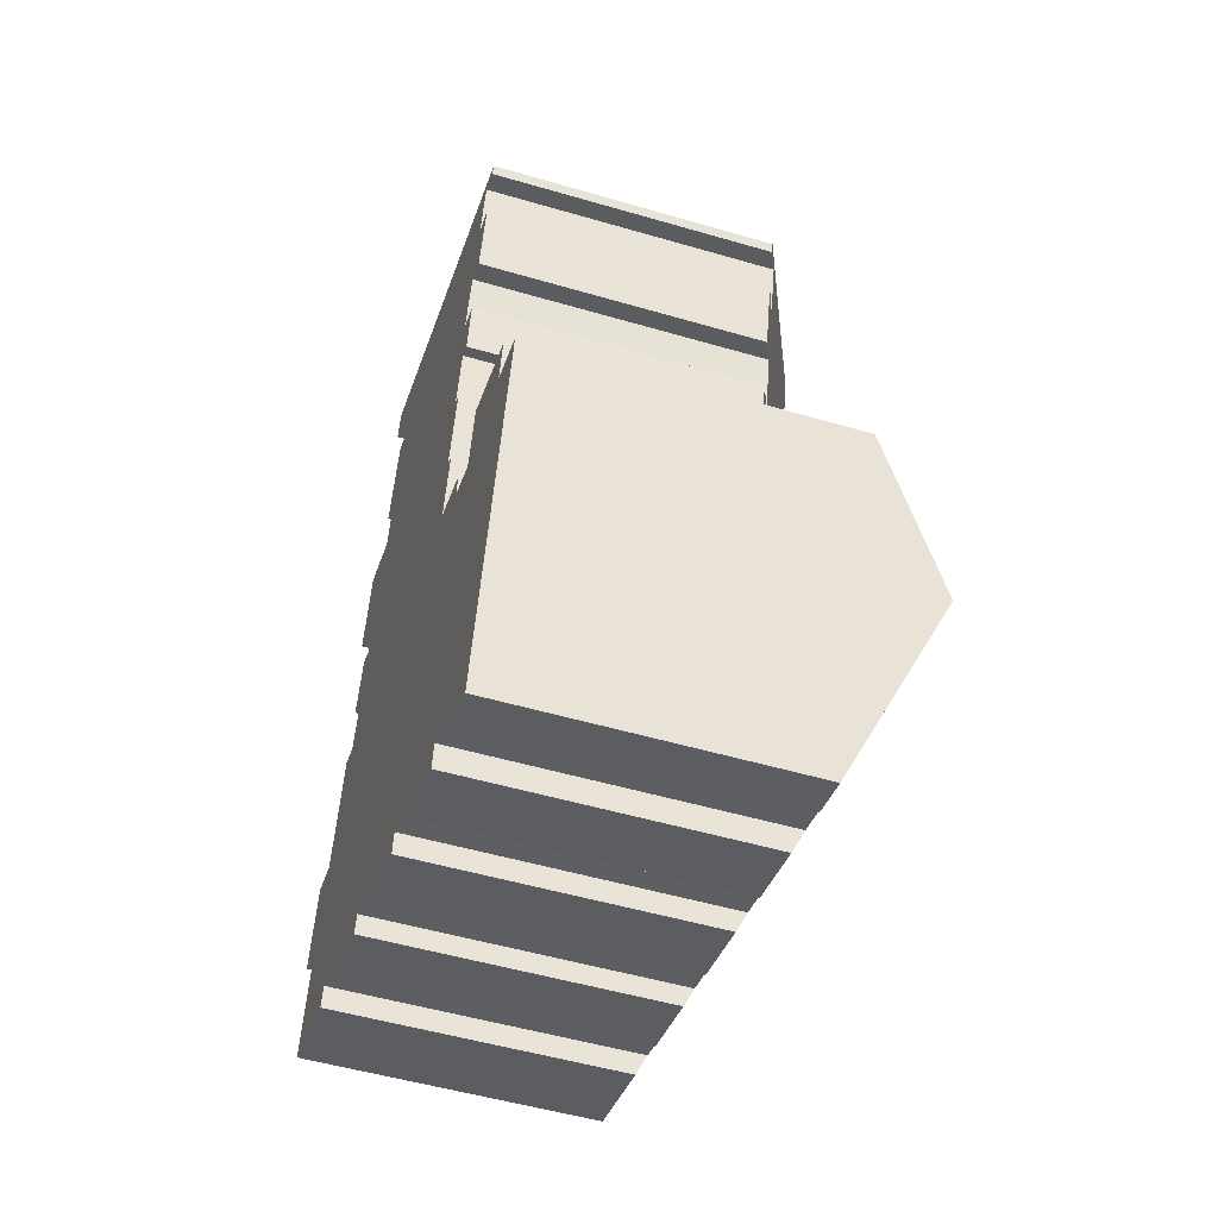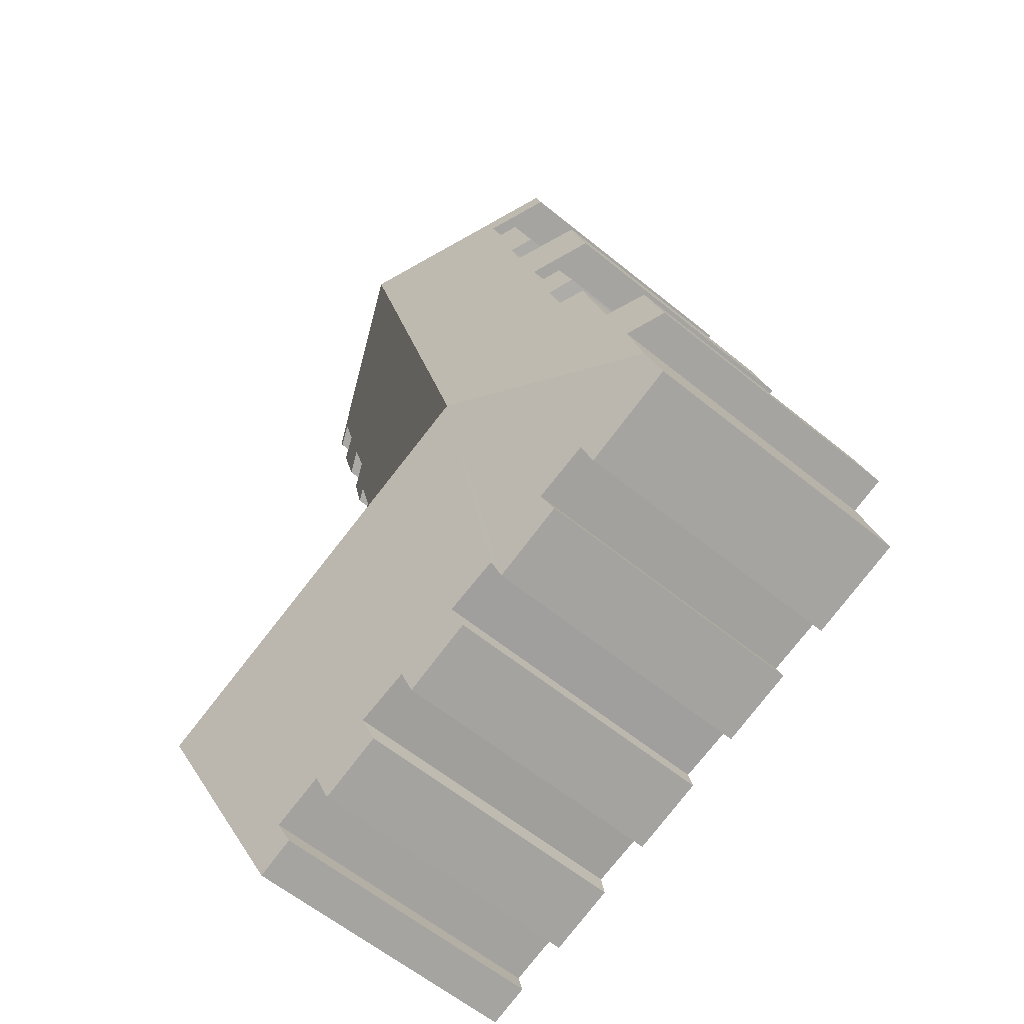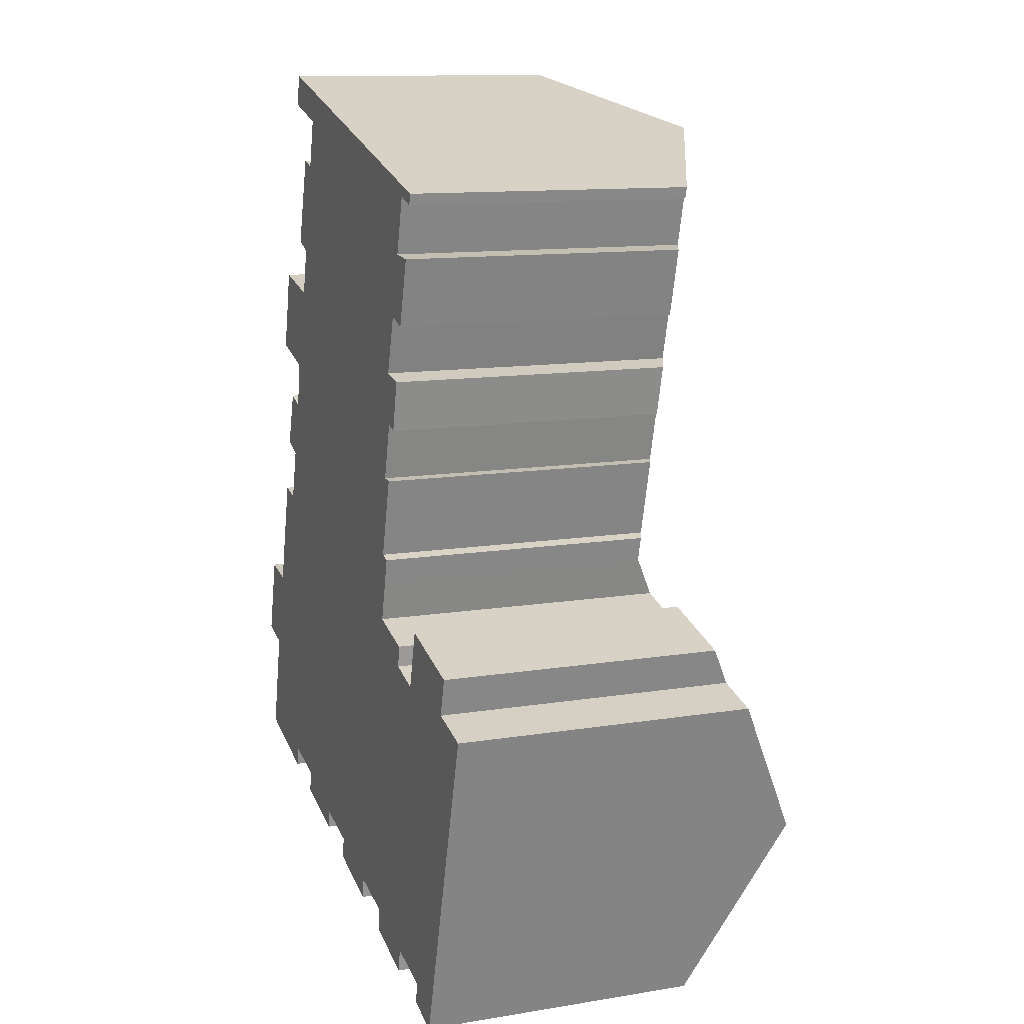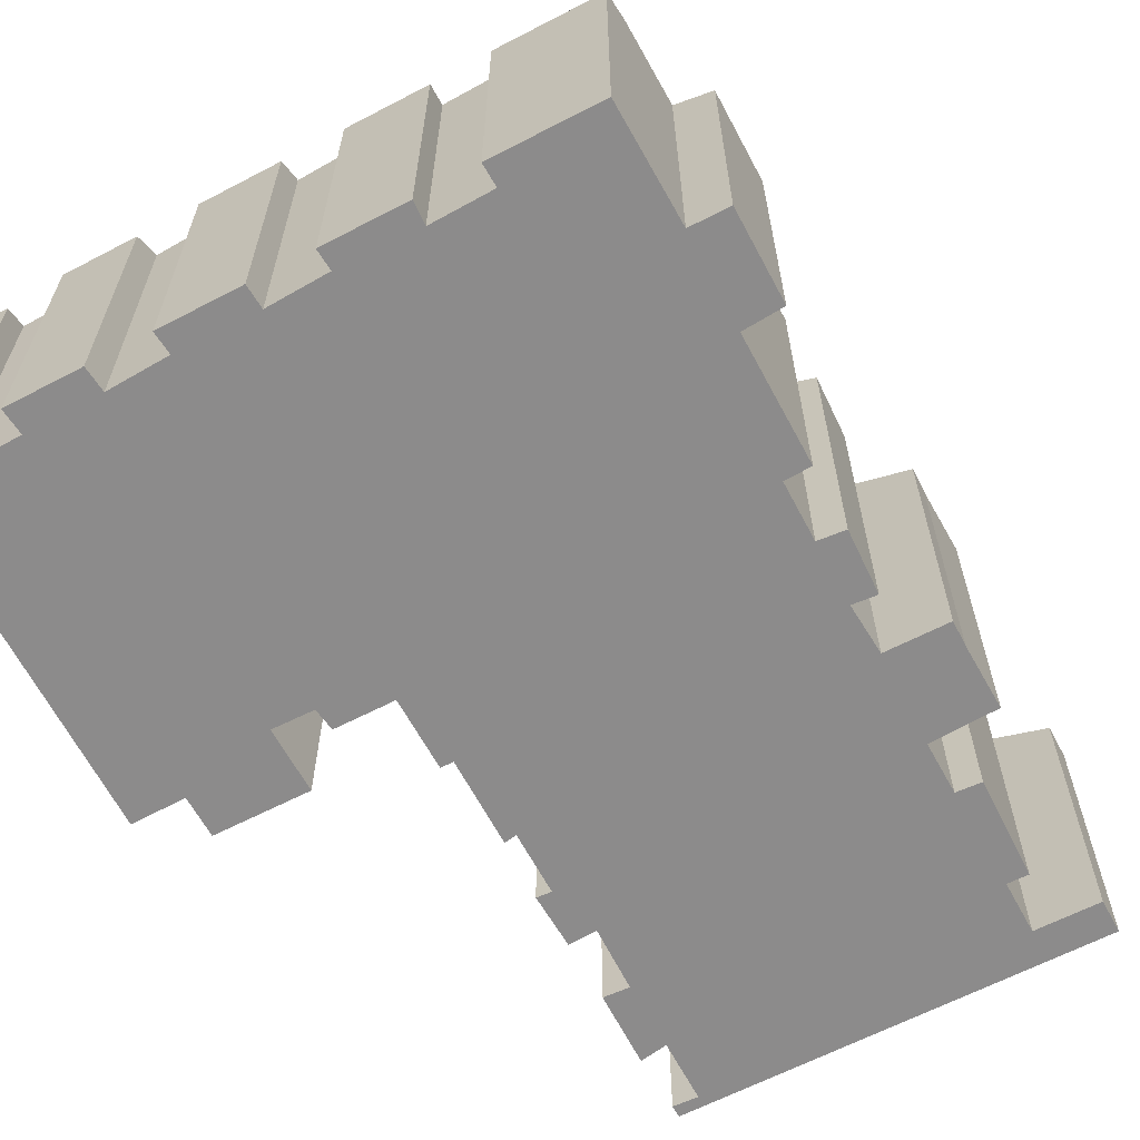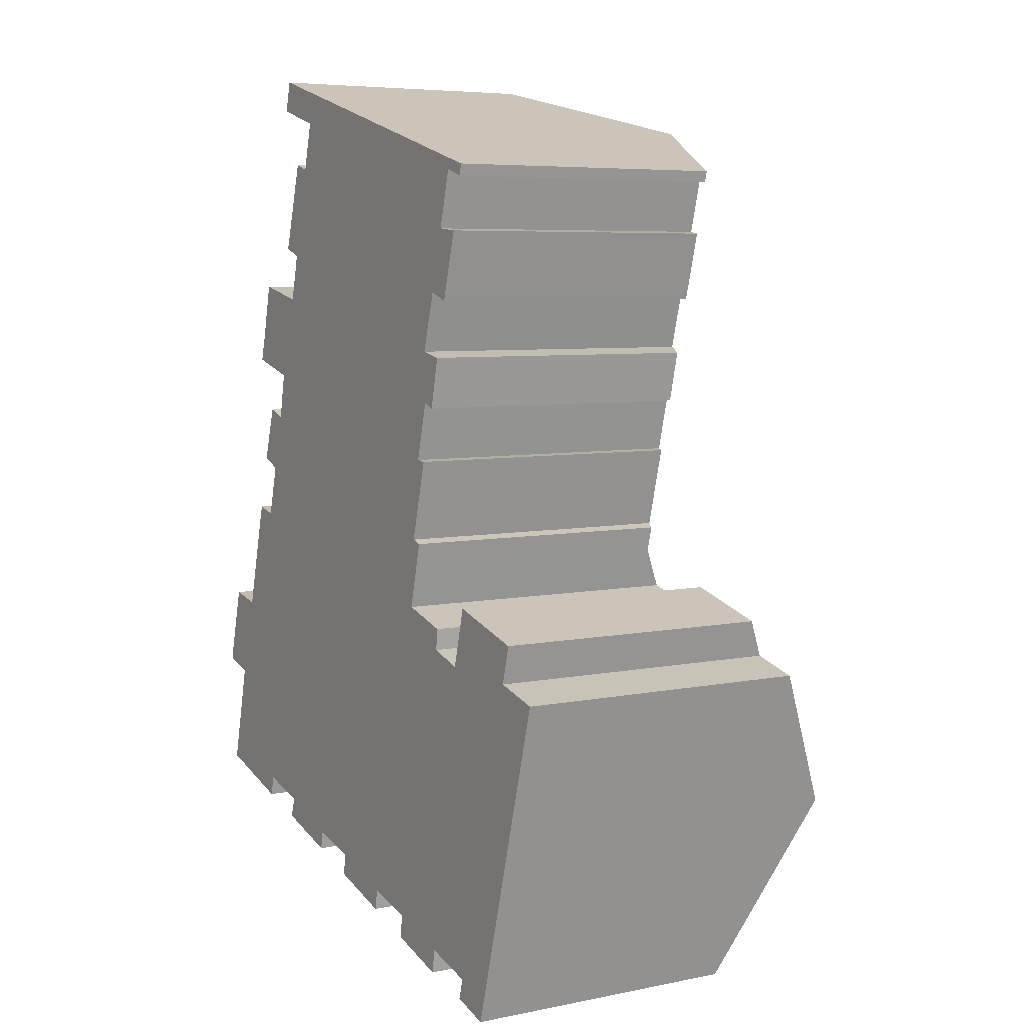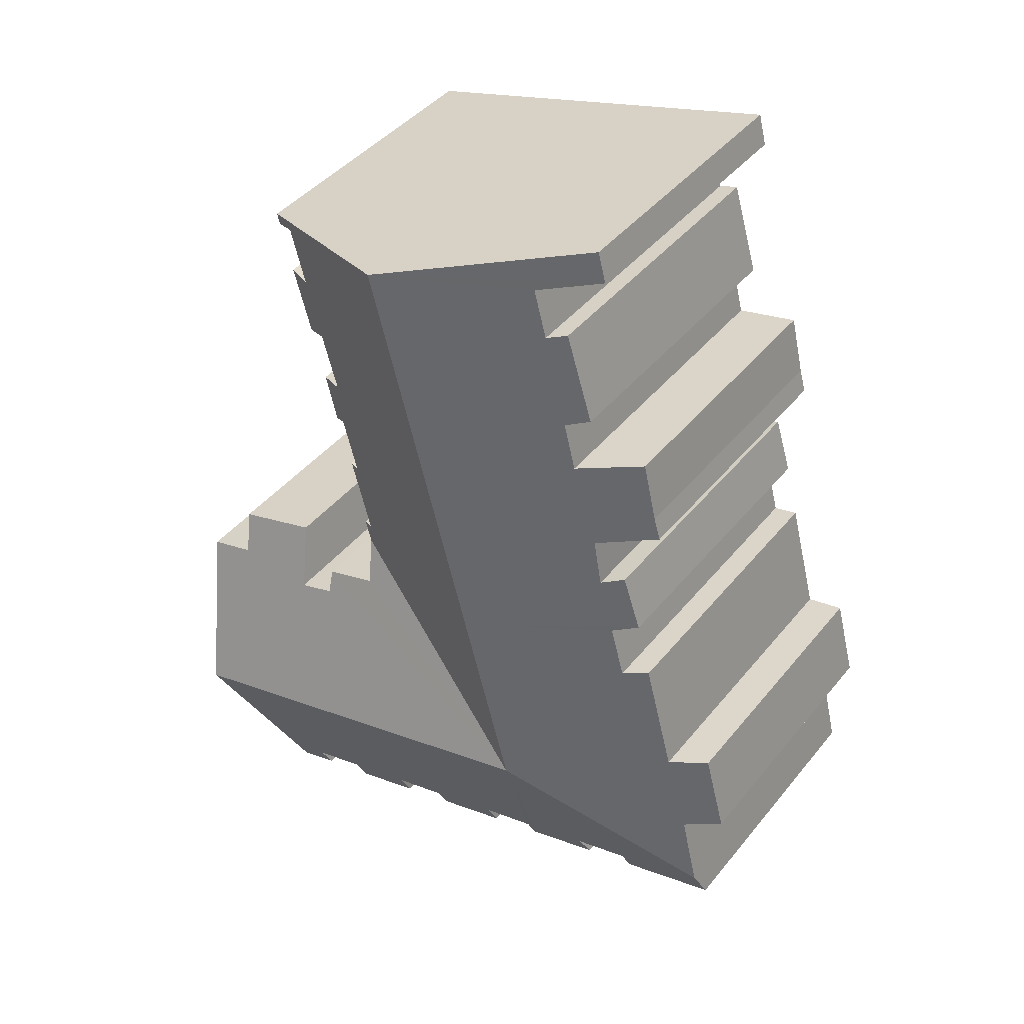
<metadata>
{"format":"obj","ext":"obj","renderer":"f3d","projection":"perspective","resolution":1024,"background":"white","views":[{"elev":-51.7,"azim":72.4,"up":"+Z"},{"elev":-61.0,"azim":-129.7,"up":"+Z"},{"elev":12.1,"azim":68.9,"up":"+Z"},{"elev":-64.0,"azim":-137.0,"up":"+Y"},{"elev":6.2,"azim":59.0,"up":"+Z"},{"elev":42.0,"azim":-144.6,"up":"+Z"}]}
</metadata>
<code>
v  0.553 9.723 -2.812
v  3.516 9.235 -4.679
v  0.312 9.261 -3.793
v  3.672 9.557 -3.993
v  7.055 12.07 0.816
v  5.51 9.567 -4.445
v  7.749 9.227 -5.791
v  5.282 9.242 -5.12
v  7.875 9.523 -5.157
v  11.94 9.198 -6.94
v  9.562 9.211 -6.297
v  9.711 9.546 -5.578
v  13.55 12.07 -0.862
v  12.11 9.517 -6.265
v  13.95 9.544 -6.678
v  20.89 12.07 -2.758
v  13.82 9.185 -7.454
v  16.19 9.54 -7.267
v  18.04 9.544 -7.735
v  19.2 9.208 -8.794
v  17.85 9.22 -8.418
v  16.06 9.174 -8.059
v  11.99 9.198 -6.955
v  12.11 12.07 19.87
v  5.515 9.19 20.62
v  5.779 9.189 21.62
v  7.424 10.06 20.09
v  8.707 12.07 7.042
v  7.004 10.06 18.5
v  6.241 10.07 15.49
v  5.515 9.739 15.74
v  5.842 10.08 13.94
v  5.026 10.04 11.18
v  3.368 9.197 12.46
v  3.151 9.191 11.71
v  4.718 10.09 9.648
v  3.528 9.725 8.38
v  3.422 9.718 8.046
v  4.208 10.08 7.753
v  3.735 10.08 6.02
v  1.943 9.721 2.443
v  0 9.172 5.616e-16
v  0.719 9.174 2.685
v  1.165 9.703 -0.324
v  2.939 9.721 6.197
v  4.013 9.759 9.907
v  3.833 9.177 14.39
v  6.391 9.78 18.68
v  14.9 9.351 6.194
v  15.23 9.509 8.832
v  15.61 9.344 8.797
v  16.16 9.307 10.54
v  15.72 9.507 10.69
v  16.53 9.334 12.18
v  15.69 9.71 12.35
v  16.99 9.341 13.99
v  16.25 9.685 14.24
v  17.62 9.322 16.18
v  16.78 9.684 16.26
v  18 9.346 17.85
v  17.28 9.678 18.09
v  18.09 9.348 18.21
v  15.06 9.179 5.285
v  15.09 9.179 5.393
v  15.27 9.181 6.087
v  20.92 9.275 3.554
v  17.61 10.16 2.399
v  18.12 9.25 4.336
v  20.6 9.859 2.317
v  14.71 9.813 3.944
v  14.82 9.814 3.915
v  16.48 9.828 3.453
v  16.39 10.15 2.757
v  22.19 9.862 1.9
v  11.99 4.259e-16 -6.955
v  9.562 3.856e-16 -6.297
v  11.94 4.25e-16 -6.94
v  9.711 3.416e-16 -5.578
v  7.875 3.158e-16 -5.157
v  5.282 3.135e-16 -5.12
v  7.749 3.546e-16 -5.791
v  5.51 2.722e-16 -4.445
v  3.672 2.445e-16 -3.993
v  0.312 2.323e-16 -3.793
v  3.516 2.865e-16 -4.679
v  1.165 1.984e-17 -0.324
v  0 0 0
v  4.208 -4.747e-16 7.753
v  3.422 -4.927e-16 8.046
v  5.026 -6.848e-16 11.18
v  3.151 -7.167e-16 11.71
v  6.241 -9.487e-16 15.49
v  5.515 -9.641e-16 15.74
v  7.424 -1.23e-15 20.09
v  5.515 -1.263e-15 20.62
v  17.28 -1.107e-15 18.09
v  18 -1.093e-15 17.85
v  16.25 -8.721e-16 14.24
v  16.99 -8.568e-16 13.99
v  15.72 -6.548e-16 10.69
v  16.16 -6.457e-16 10.54
v  17.85 5.155e-16 -8.418
v  19.2 5.385e-16 -8.794
v  18.04 4.736e-16 -7.735
v  16.19 4.45e-16 -7.267
v  13.82 4.564e-16 -7.454
v  16.06 4.935e-16 -8.059
v  13.95 4.089e-16 -6.678
v  12.11 3.836e-16 -6.265
v  0.553 1.722e-16 -2.812
v  0.719 -1.644e-16 2.685
v  1.943 -1.496e-16 2.443
v  2.939 -3.795e-16 6.197
v  3.735 -3.686e-16 6.02
v  4.013 -6.066e-16 9.907
v  3.528 -5.131e-16 8.38
v  4.718 -5.908e-16 9.648
v  3.368 -7.631e-16 12.46
v  3.833 -8.814e-16 14.39
v  5.842 -8.535e-16 13.94
v  6.391 -1.144e-15 18.68
v  7.004 -1.133e-15 18.5
v  5.779 -1.324e-15 21.62
v  17.61 -1.469e-16 2.399
v  18.12 -2.655e-16 4.336
v  18.09 -1.115e-15 18.21
v  16.78 -9.954e-16 16.26
v  17.62 -9.905e-16 16.18
v  15.69 -7.563e-16 12.35
v  16.53 -7.458e-16 12.18
v  15.23 -5.408e-16 8.832
v  14.9 -3.793e-16 6.194
v  15.61 -5.387e-16 8.797
v  15.27 -3.727e-16 6.087
v  14.71 -2.415e-16 3.944
v  15.09 -3.302e-16 5.393
v  15.06 -3.236e-16 5.285
v  16.39 -1.688e-16 2.757
v  16.48 -2.114e-16 3.453
v  20.6 -1.419e-16 2.317
v  20.92 -2.176e-16 3.554
v  22.19 -1.163e-16 1.9
v  20.89 1.689e-16 -2.758
v  12.11 -1.217e-15 19.87
v  14.82 -2.397e-16 3.915
g defaultobject
f 1 2 3
f 2 1 4
f 4 1 5
f 4 5 6
f 6 7 8
f 7 6 5
f 7 5 9
f 10 11 12
f 13 9 5
f 9 13 12
f 12 13 14
f 12 14 10
f 14 13 15
f 15 13 16
f 15 16 17
f 17 16 18
f 18 16 19
f 19 16 20
f 20 21 19
f 22 17 18
f 23 10 14
f 24 25 26
f 25 24 27
f 27 24 28
f 27 28 29
f 29 28 30
f 29 30 31
f 30 28 32
f 32 28 33
f 32 33 34
f 34 33 35
f 33 28 36
f 36 28 37
f 37 28 38
f 38 28 39
f 39 28 5
f 39 5 40
f 40 5 41
f 41 42 43
f 42 41 5
f 42 5 44
f 44 5 1
f 41 45 40
f 37 46 36
f 34 47 32
f 31 48 29
f 49 50 51
f 52 53 54
f 55 54 53
f 56 57 58
f 59 58 57
f 60 61 62
f 5 28 63
f 64 63 28
f 65 64 28
f 49 65 28
f 24 49 28
f 50 49 24
f 53 50 24
f 55 53 24
f 57 55 24
f 59 57 24
f 61 59 24
f 62 61 24
f 66 67 68
f 67 66 69
f 70 5 63
f 5 70 71
f 5 71 72
f 5 72 13
f 13 72 73
f 13 73 67
f 13 67 69
f 13 69 74
f 13 74 16
f 75 10 23
f 10 75 11
f 11 75 76
f 76 75 77
f 78 9 12
f 9 78 79
f 7 80 8
f 80 7 81
f 82 4 6
f 4 82 83
f 2 84 3
f 84 2 85
f 86 42 44
f 42 86 87
f 88 38 39
f 38 88 89
f 90 35 33
f 35 90 91
f 92 31 30
f 31 92 93
f 94 25 27
f 25 94 95
f 60 96 61
f 96 60 97
f 56 98 57
f 98 56 99
f 52 100 53
f 100 52 101
f 20 102 21
f 102 20 103
f 104 18 19
f 18 104 105
f 22 106 17
f 106 22 107
f 108 14 15
f 14 108 109
f 11 78 12
f 78 11 76
f 8 82 6
f 82 8 80
f 3 44 1
f 44 3 86
f 86 3 84
f 86 84 110
f 42 111 43
f 111 42 87
f 112 45 41
f 45 112 113
f 40 88 39
f 88 40 114
f 89 37 38
f 37 89 46
f 46 89 115
f 115 89 116
f 117 33 36
f 33 117 90
f 35 118 34
f 118 35 91
f 118 47 34
f 47 118 119
f 120 30 32
f 30 120 92
f 31 121 48
f 121 31 93
f 122 27 29
f 27 122 94
f 95 26 25
f 26 95 123
f 124 68 67
f 68 124 125
f 21 104 19
f 104 21 102
f 17 108 15
f 108 17 106
f 79 7 9
f 7 79 81
f 83 2 4
f 2 83 85
f 126 60 62
f 60 126 97
f 61 127 59
f 127 61 96
f 58 99 56
f 99 58 128
f 57 129 55
f 129 57 98
f 130 52 54
f 52 130 101
f 53 131 50
f 131 53 100
f 51 132 49
f 132 51 133
f 134 64 65
f 64 134 63
f 63 135 70
f 135 63 136
f 136 63 134
f 135 136 137
f 72 138 73
f 138 72 139
f 66 140 69
f 140 66 141
f 142 16 74
f 16 142 20
f 20 142 103
f 103 142 143
f 105 22 18
f 22 105 107
f 109 23 14
f 23 109 75
f 43 112 41
f 112 43 111
f 45 114 40
f 114 45 113
f 46 117 36
f 117 46 115
f 47 120 32
f 120 47 119
f 48 122 29
f 122 48 121
f 123 24 26
f 24 123 62
f 62 123 126
f 126 123 144
f 127 58 59
f 58 127 128
f 129 54 55
f 54 129 130
f 131 51 50
f 51 131 133
f 132 65 49
f 65 132 134
f 135 71 70
f 71 135 72
f 72 135 139
f 139 135 145
f 73 124 67
f 124 73 138
f 68 141 66
f 141 68 125
f 69 142 74
f 142 69 140
f 141 124 140
f 124 141 125
f 100 117 131
f 117 100 90
f 134 114 136
f 114 134 88
f 88 134 132
f 88 132 133
f 88 133 89
f 89 133 116
f 116 133 117
f 116 117 115
f 117 133 131
f 138 112 124
f 112 138 113
f 113 138 114
f 114 138 139
f 114 139 145
f 114 145 135
f 114 135 137
f 114 137 136
f 143 102 103
f 102 143 104
f 104 143 105
f 105 143 108
f 108 143 109
f 109 143 78
f 78 143 79
f 79 143 80
f 80 143 82
f 82 143 83
f 83 143 84
f 84 143 110
f 110 143 86
f 86 143 142
f 86 142 87
f 87 142 112
f 87 112 111
f 112 142 140
f 112 140 124
f 84 85 83
f 80 81 79
f 109 77 75
f 77 109 76
f 76 109 78
f 105 106 107
f 106 105 108
f 126 96 97
f 144 122 126
f 122 144 94
f 94 144 123
f 94 123 95
f 128 98 99
f 98 128 92
f 92 128 93
f 93 128 127
f 93 127 122
f 93 122 121
f 122 127 96
f 122 96 126
f 130 100 101
f 100 130 90
f 90 130 91
f 91 130 118
f 118 130 129
f 118 129 98
f 118 98 120
f 120 98 92
f 119 118 120

</code>
